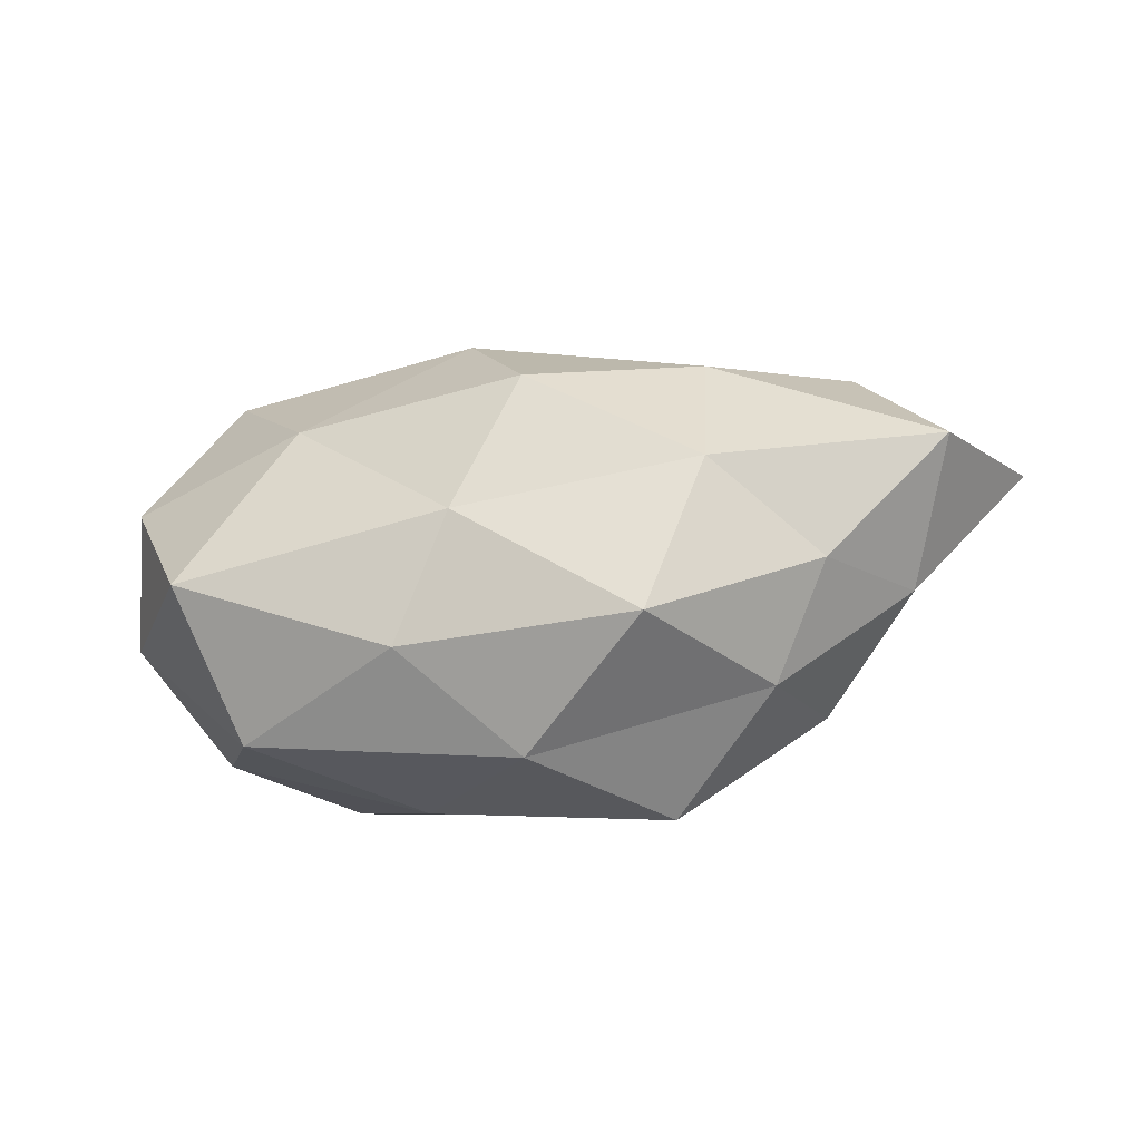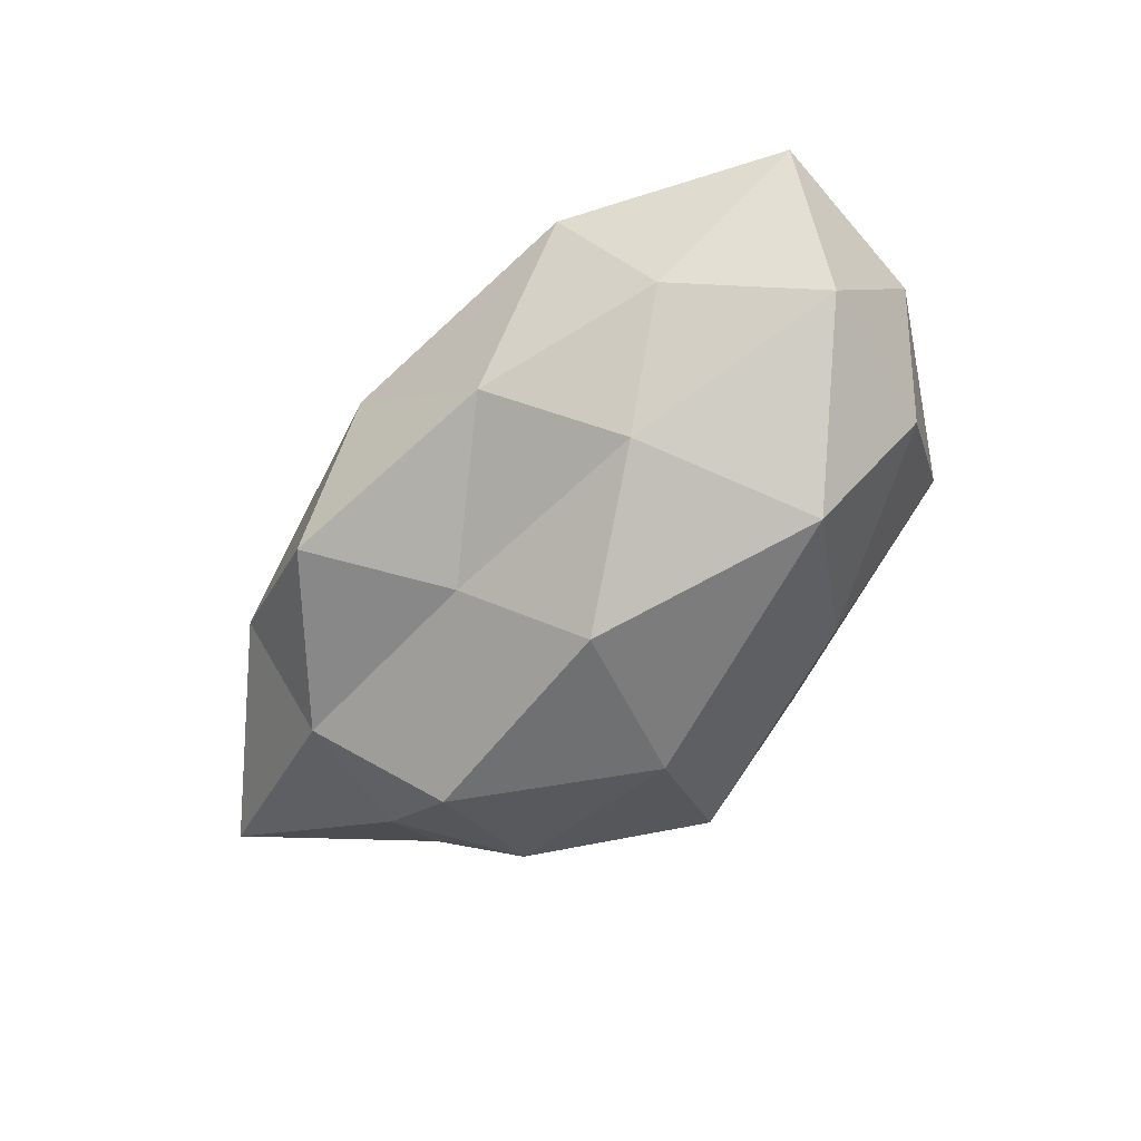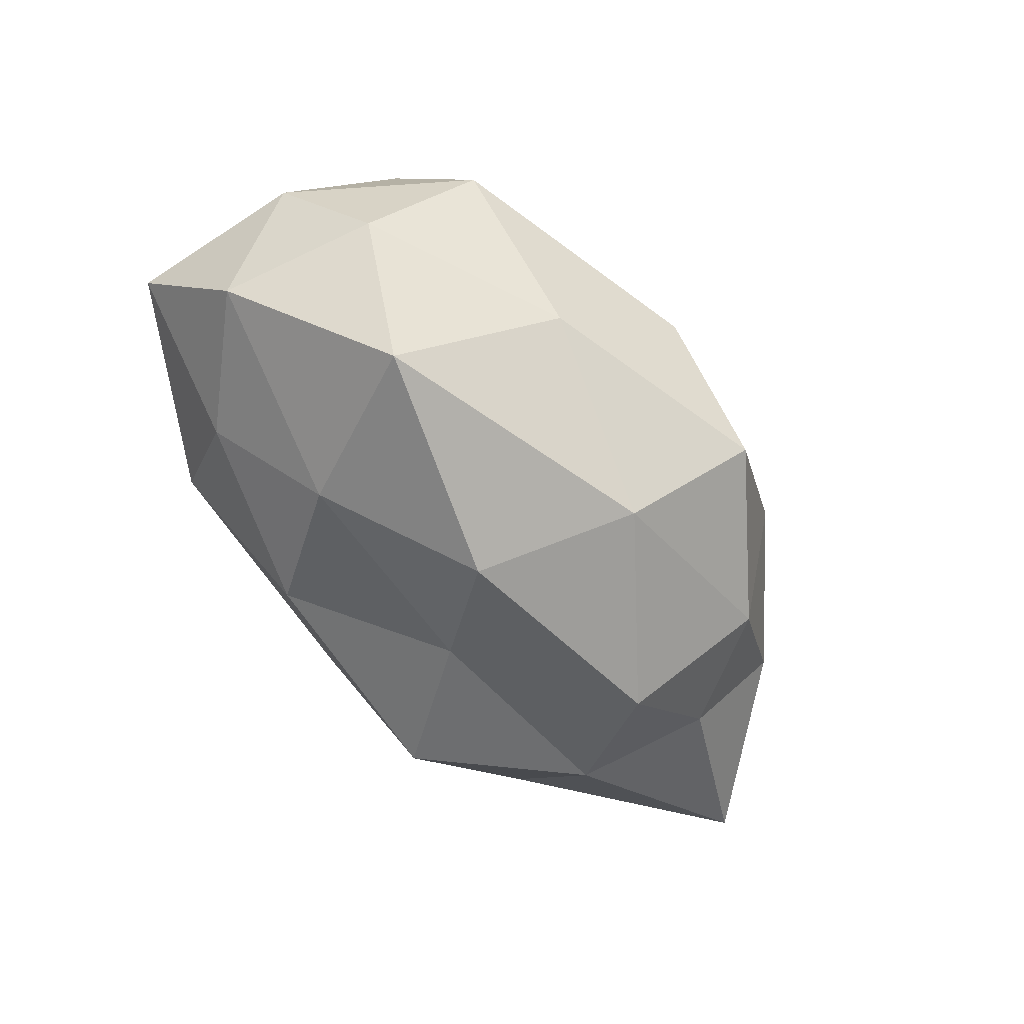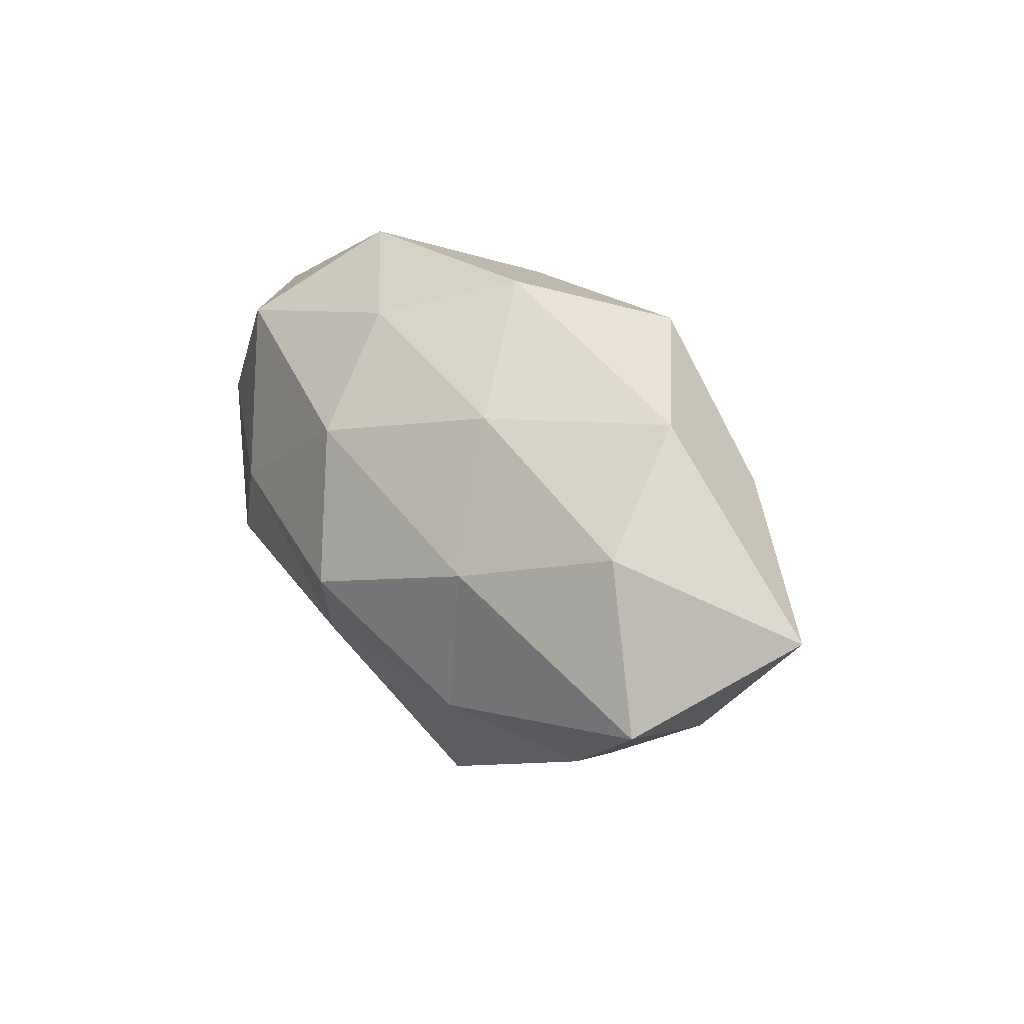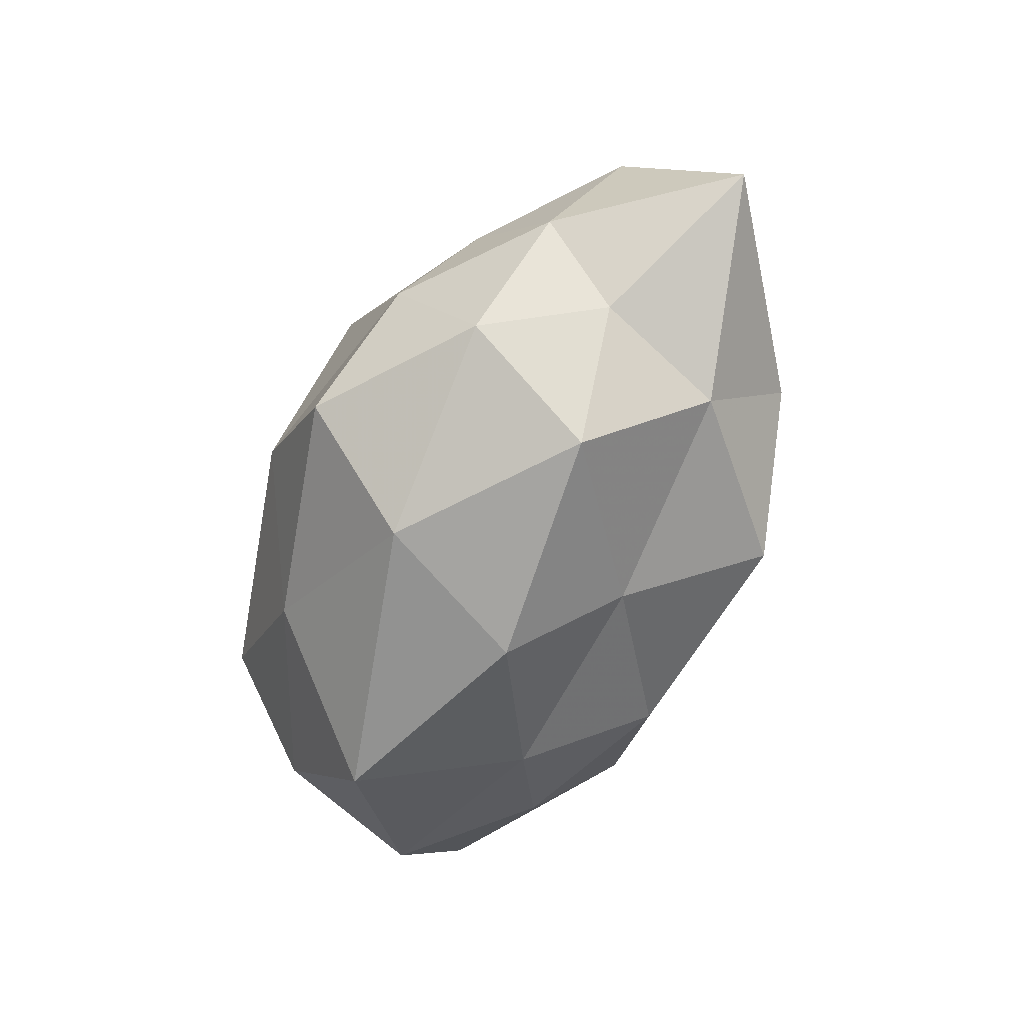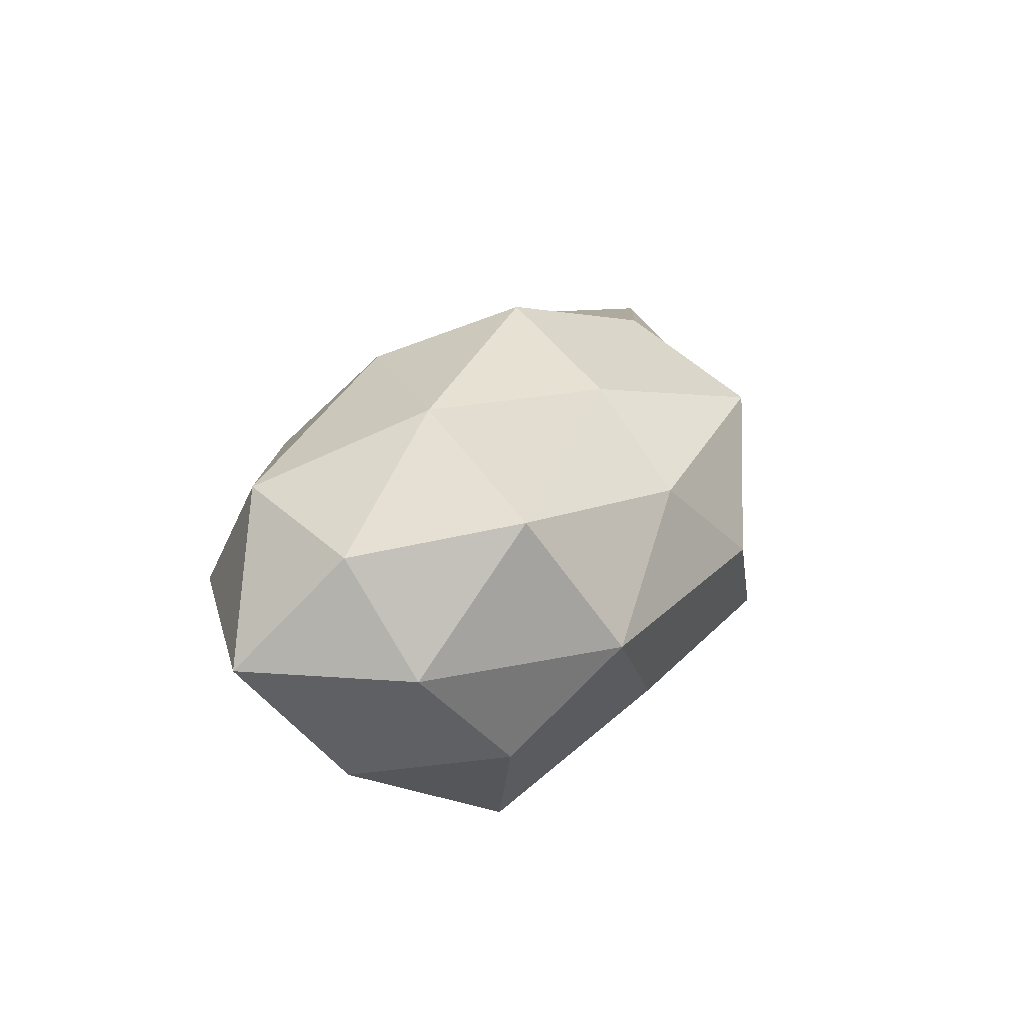
<metadata>
{"format":"obj","ext":"obj","renderer":"f3d","projection":"perspective","resolution":1024,"background":"white","views":[{"elev":-51.1,"azim":9.7,"up":"+Y"},{"elev":-66.6,"azim":-130.8,"up":"+Z"},{"elev":-70.4,"azim":-48.6,"up":"+Z"},{"elev":29.7,"azim":54.9,"up":"+Y"},{"elev":-63.5,"azim":67.1,"up":"+Z"},{"elev":23.4,"azim":-71.3,"up":"+Z"}]}
</metadata>
<code>
v 0.006456 0.01123 -0.0161
v -0.03826 -0.005082 0.001137
v 0.04791 0.006671 -0.001028
v 0.02226 -0.0004902 -0.02014
v 0.02806 0.02066 -0.001082
v -0.01039 -0.02094 0.01096
v 0.03556 -0.009208 -0.0002479
v -0.0003017 0.001175 -0.02357
v 0.02212 -0.02045 0.0004015
v 0.01152 -0.02474 -0.01044
v -0.002874 0.01285 0.01858
v 0.00318 0.02669 -0.0007693
v -0.007288 0.02193 0.009257
v -0.0221 0.02393 -0.000157
v -0.008166 0.02121 -0.01149
v 0.0261 -0.01324 -0.011
v 0.01865 -0.009043 0.01821
v -0.0003728 -0.02638 0.001061
v -0.01163 -0.01962 -0.01081
v 0.006183 -0.01358 -0.02036
v -0.03572 0.003255 -0.01154
v 0.04044 -0.002745 0.01242
v 0.03288 0.01171 0.009271
v 0.01926 0.006027 0.0173
v -0.01514 0.009334 -0.01722
v 0.0324 -0.001528 -0.009153
v 0.003112 -0.0005056 0.02357
v -0.02156 -0.007007 -0.02195
v -0.03035 -0.01266 0.0146
v 0.02798 -0.0142 0.009183
v -0.03635 0.002594 0.01147
v -0.01858 0.001116 0.01959
v -0.04083 0.01213 0.0006199
v 0.0282 0.01128 -0.01205
v -0.02619 -0.02073 0.001406
v 0.01206 -0.02287 0.01306
v 0.01332 0.01853 0.01013
v -0.03117 -0.01146 -0.009317
v -0.02556 0.01508 -0.009043
v -0.004219 -0.01185 0.0183
v 0.01449 0.0239 -0.01184
v -0.0271 0.01601 0.01301
f 8 1 4
f 14 13 12
f 14 12 15
f 9 16 7
f 9 10 16
f 9 18 10
f 10 18 19
f 4 20 8
f 16 20 4
f 16 10 20
f 19 20 10
f 7 3 22
f 23 3 5
f 22 3 23
f 22 24 17
f 22 23 24
f 25 1 8
f 15 1 25
f 7 26 3
f 26 16 4
f 7 16 26
f 27 24 11
f 17 24 27
f 28 8 20
f 28 20 19
f 25 8 28
f 25 28 21
f 30 9 7
f 30 7 22
f 30 22 17
f 31 2 29
f 11 32 27
f 29 32 31
f 21 2 33
f 33 2 31
f 1 34 4
f 3 34 5
f 3 26 34
f 4 34 26
f 18 6 35
f 18 35 19
f 2 35 29
f 29 35 6
f 36 6 18
f 36 18 9
f 30 36 9
f 30 17 36
f 12 37 5
f 11 37 13
f 12 13 37
f 5 37 23
f 24 37 11
f 24 23 37
f 21 38 2
f 38 28 19
f 21 28 38
f 2 38 35
f 19 35 38
f 39 14 15
f 39 15 25
f 39 25 21
f 39 33 14
f 39 21 33
f 17 27 40
f 6 40 29
f 40 27 32
f 40 32 29
f 36 40 6
f 17 40 36
f 41 12 5
f 15 41 1
f 15 12 41
f 1 41 34
f 5 34 41
f 13 42 11
f 14 42 13
f 42 32 11
f 42 31 32
f 33 42 14
f 33 31 42

</code>
